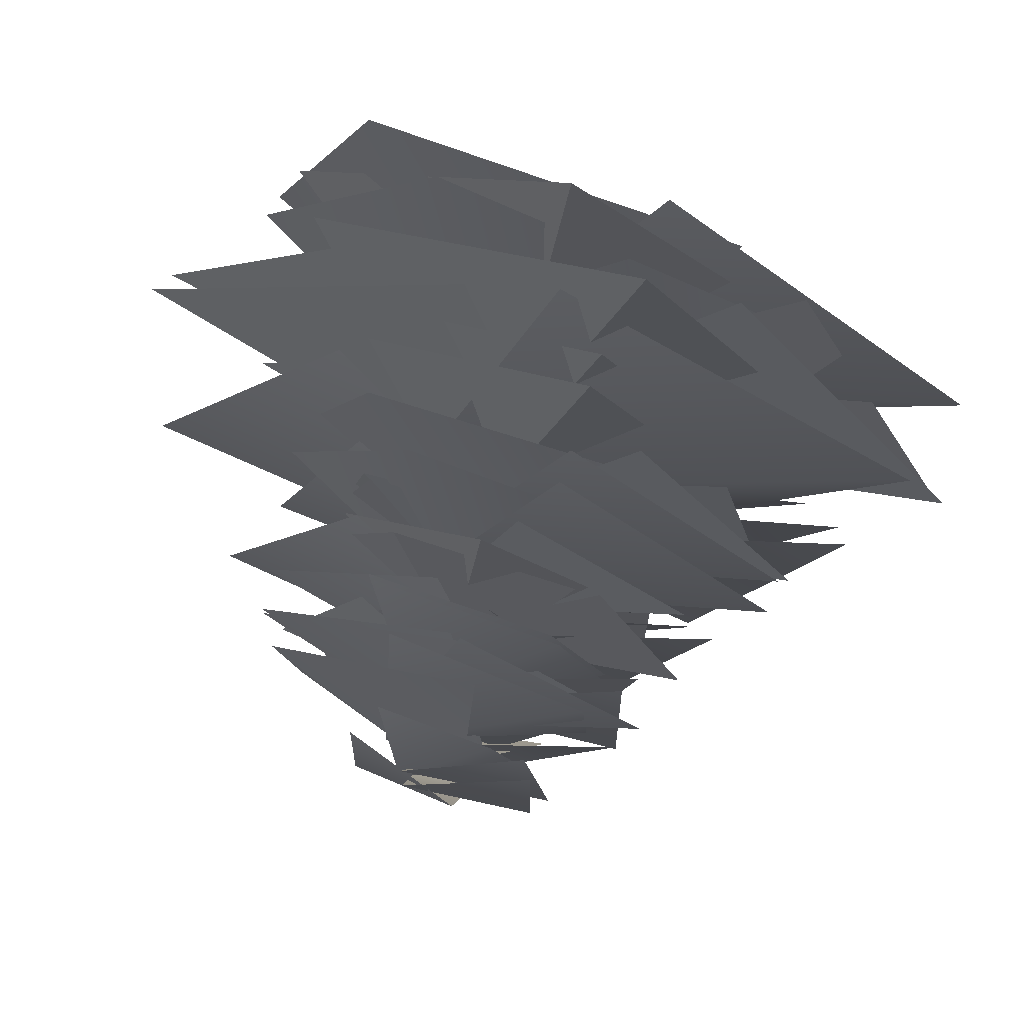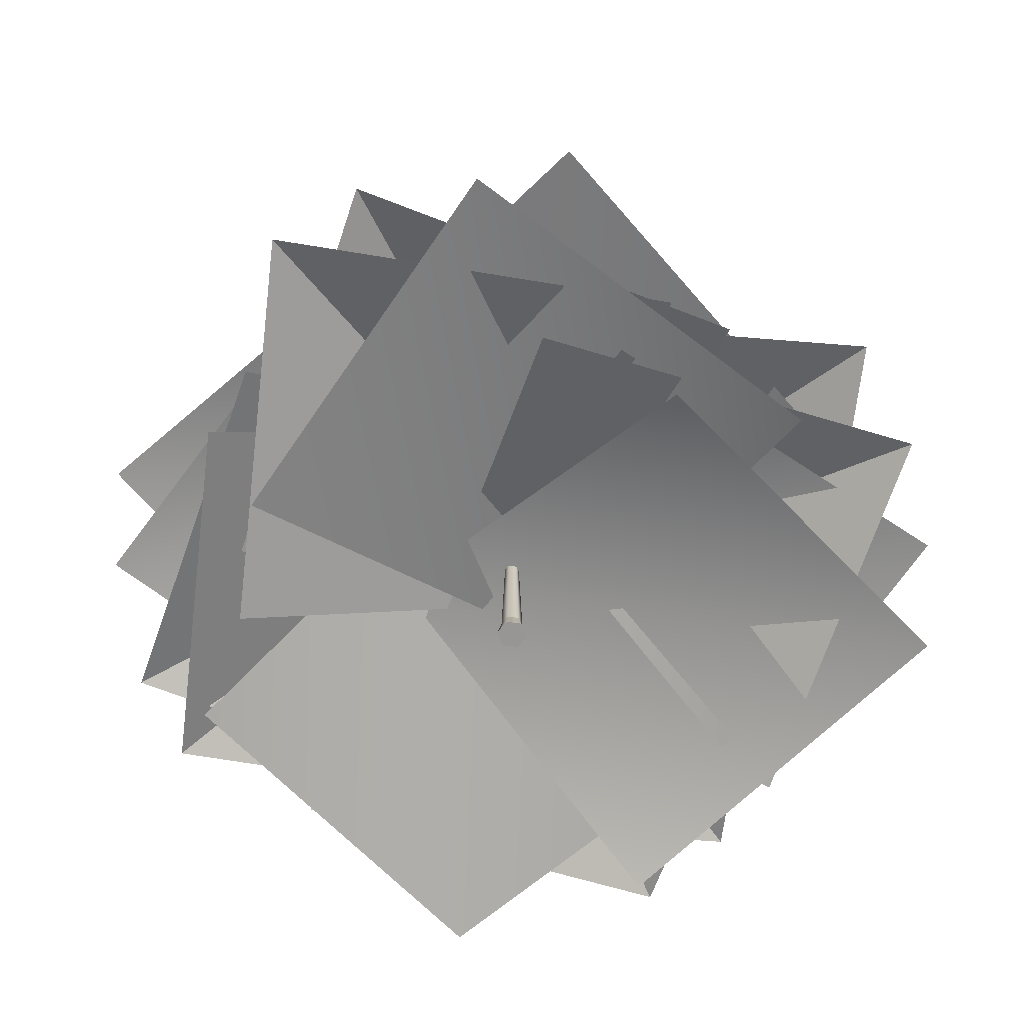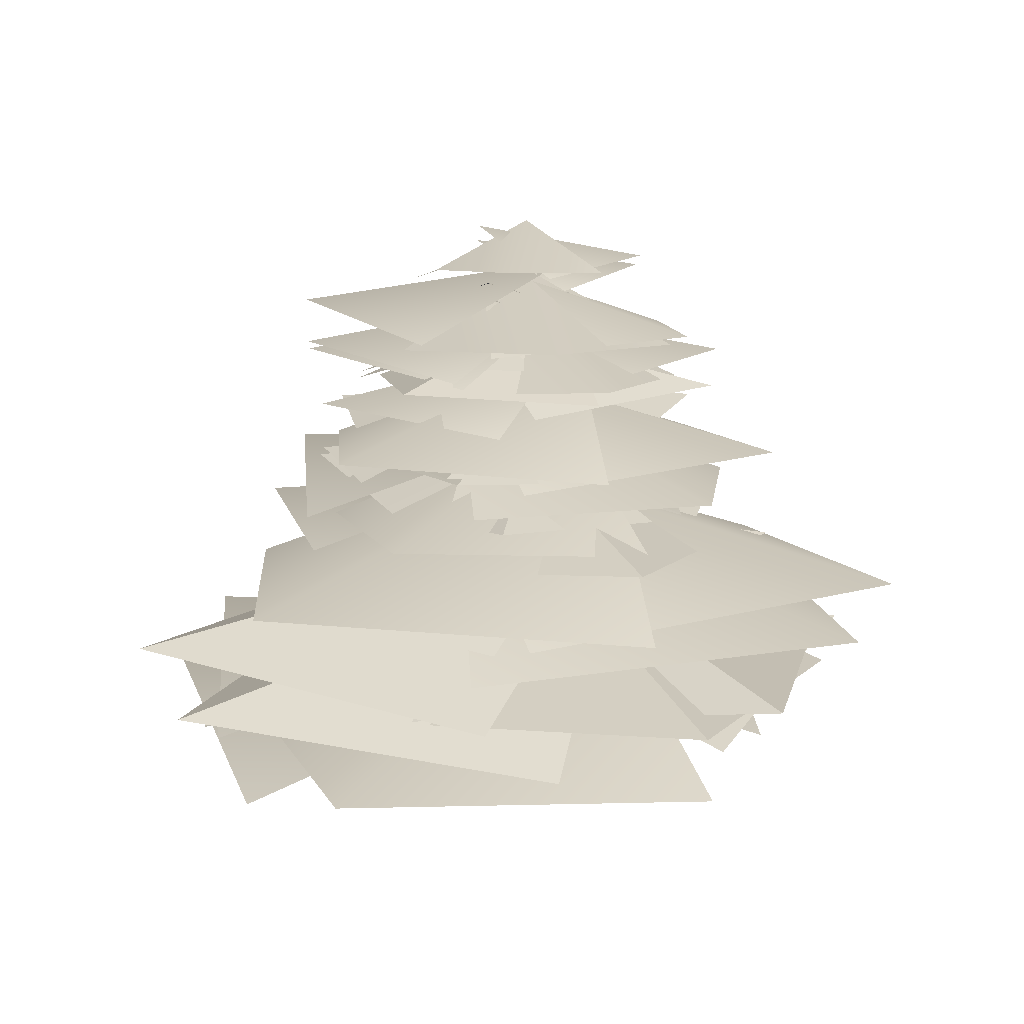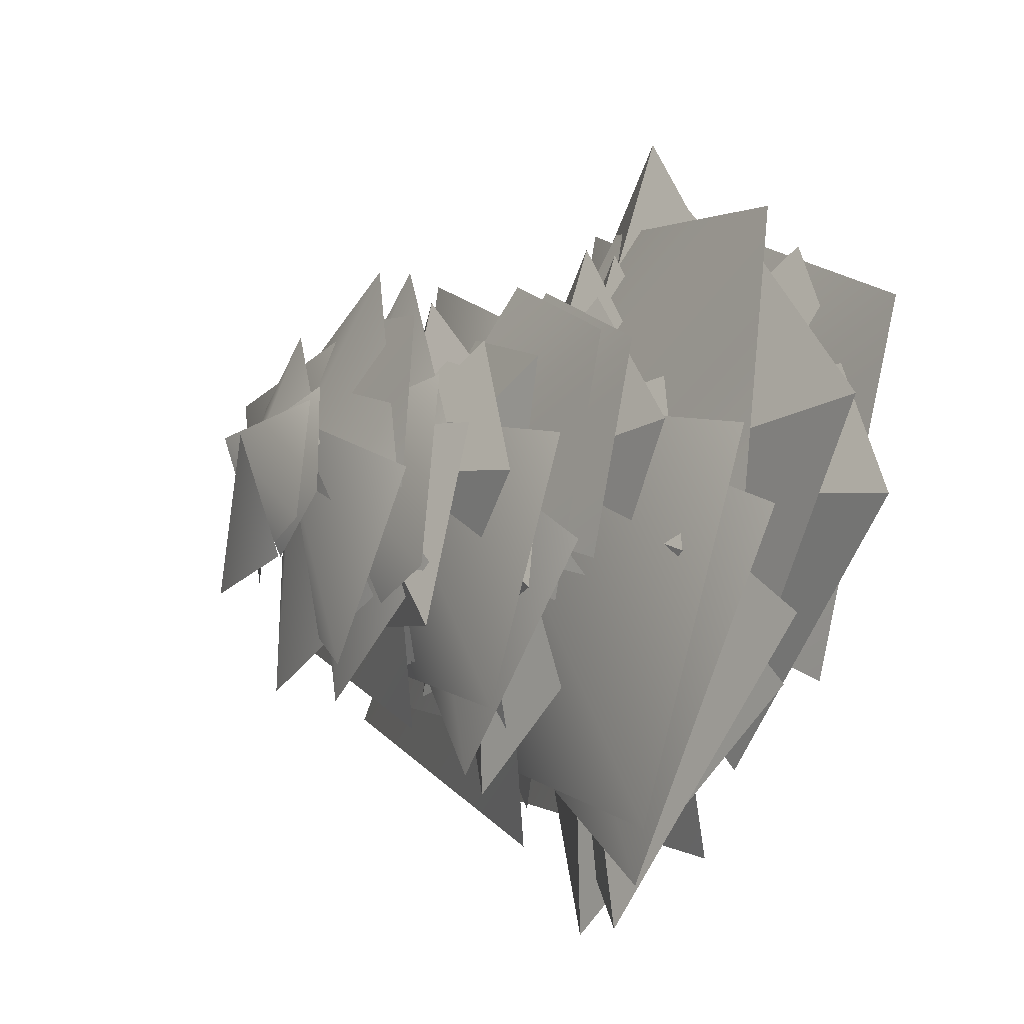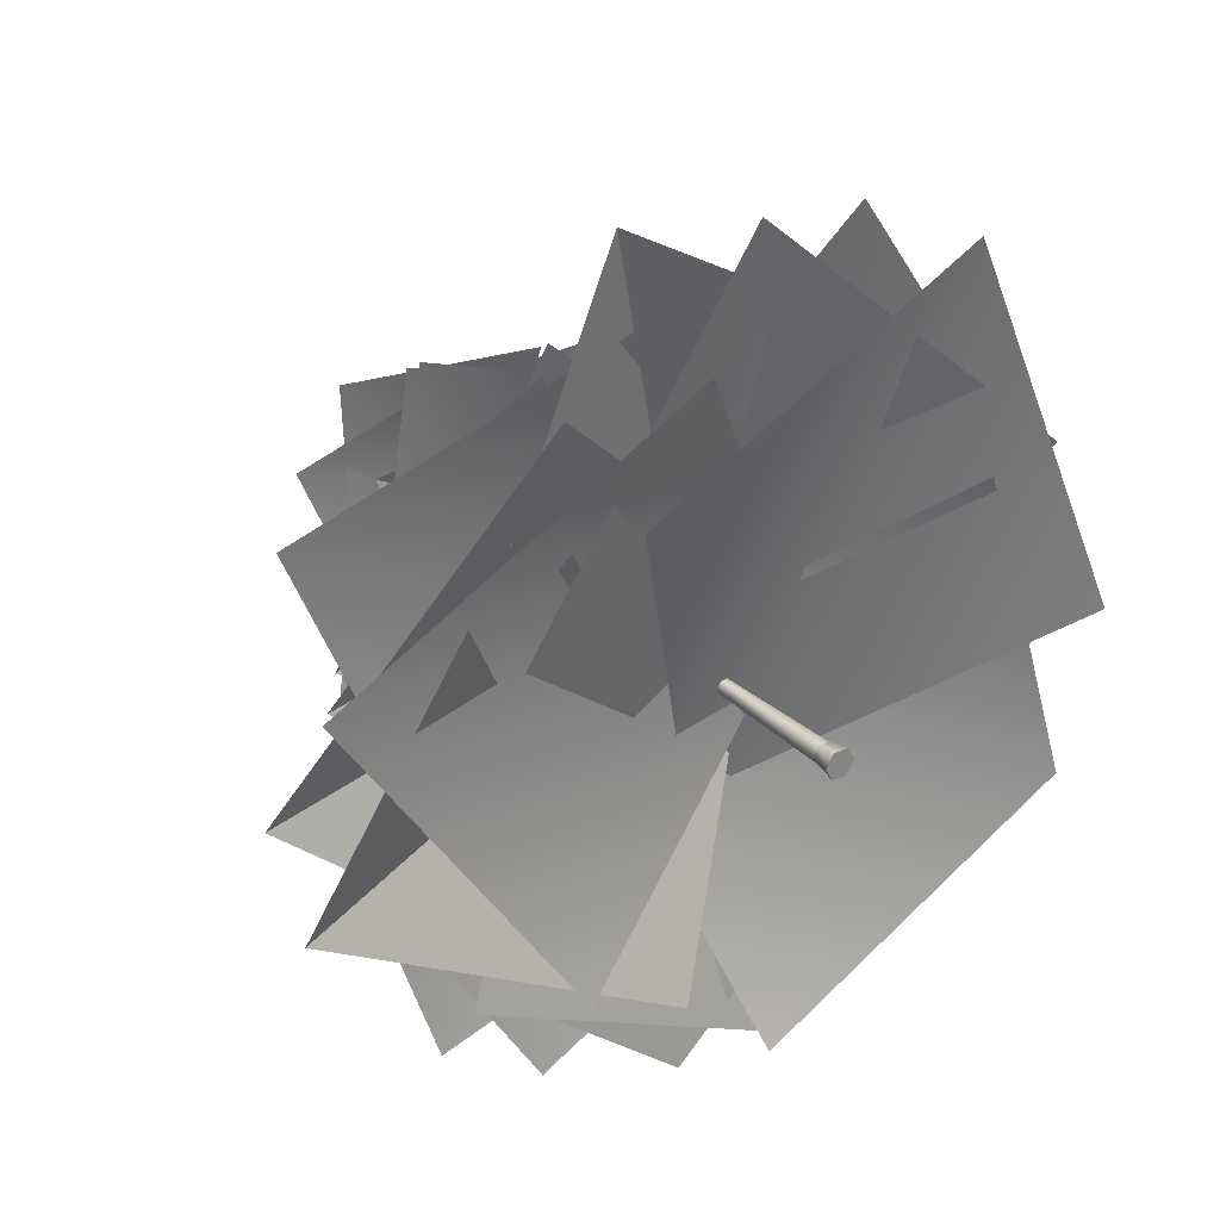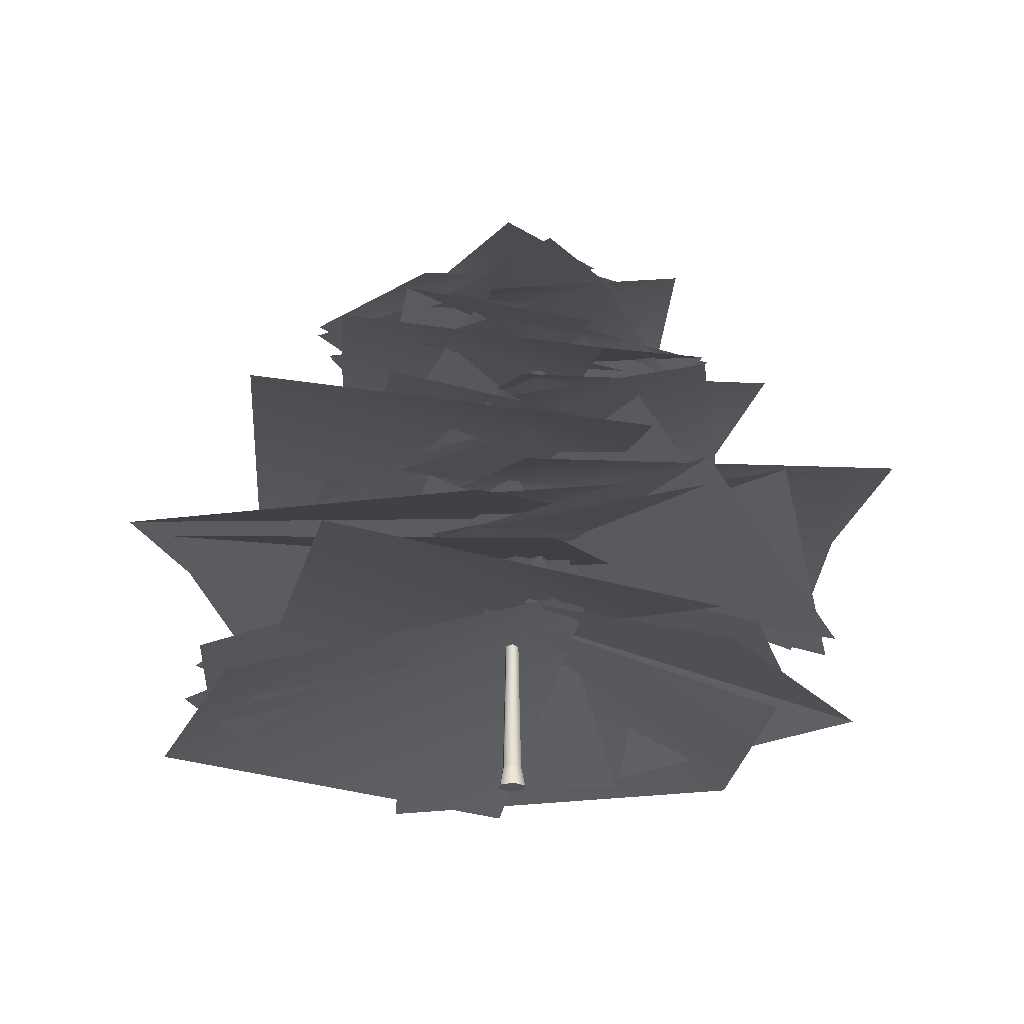
<metadata>
{"format":"obj","ext":"obj","renderer":"f3d","projection":"perspective","resolution":1024,"background":"white","views":[{"elev":74.2,"azim":-162.9,"up":"+Z"},{"elev":-67.8,"azim":-68.6,"up":"+Y"},{"elev":15.0,"azim":142.4,"up":"+Y"},{"elev":-19.6,"azim":-116.9,"up":"+Z"},{"elev":28.8,"azim":-35.7,"up":"+Z"},{"elev":-24.9,"azim":143.1,"up":"+Y"}]}
</metadata>
<code>
g default
v 4.327 64.45 8.313
v 4.8 54.32 -20.94
v -24.93 54.32 8.91
v -25.3 57.35 -21.19
v -5.232 80.68 7.775
v 20.69 70.54 -5.798
v 6.513 73.58 -32.35
v -19.74 70.55 -17.63
v -8.313 59.51 4.327
v 20.94 49.37 4.8
v -8.91 49.38 -24.93
v 21.19 52.4 -25.3
v -7.775 75.74 -5.232
v 5.798 65.6 20.69
v 32.35 68.63 6.513
v 17.63 65.61 -19.74
v 2.683 76.88 5.153
v 2.975 70.6 -12.98
v -15.45 70.6 5.524
v -15.68 72.48 -13.13
v -3.243 79.26 4.82
v 12.83 72.98 -3.594
v 4.037 74.86 -20.05
v -12.24 72.98 -10.93
v -16.88 39.11 -6.837
v 19.3 19.42 37.02
v 25.63 19.43 -44.6
v 64.12 25.31 -0.564
v -2.065 27.65 -18.09
v -23.28 7.951 34.65
v 31.15 13.84 56.05
v 51.42 7.966 1.183
v -6.837 44.06 16.88
v 37.02 24.36 -19.3
v -44.6 24.38 -25.63
v -0.5641 30.26 -64.12
v -18.09 32.59 2.065
v 34.65 12.9 23.28
v 56.05 18.79 -31.15
v 1.183 12.91 -51.42
v 16.88 40.01 6.837
v -19.3 20.32 -37.02
v -25.63 20.33 44.6
v -64.12 26.21 0.5641
v 2.065 56.24 18.09
v 23.28 36.54 -34.65
v -31.15 42.44 -56.05
v -51.42 36.56 -1.183
v 6.837 31.84 -16.88
v -37.02 12.14 19.3
v 44.6 12.16 25.63
v 0.5641 18.04 64.12
v 18.09 48.07 -2.065
v -34.65 28.37 -23.28
v -56.05 34.26 31.15
v -1.183 28.39 51.42
v -4.725 45.03 11.66
v 25.58 31.42 -13.34
v -30.82 31.43 -17.71
v -0.3898 35.49 -44.31
v -12.5 61.26 1.427
v 23.95 47.65 16.09
v 38.73 51.72 -21.53
v 0.8177 47.66 -35.54
v -11.66 40.09 -4.725
v 13.34 26.47 25.58
v 17.71 26.48 -30.82
v 44.31 30.55 -0.3898
v -1.427 56.31 -12.5
v -16.09 42.7 23.95
v 21.53 46.78 38.73
v 35.54 42.71 0.8177
v 11.66 54.83 4.725
v -13.34 41.22 -25.58
v -17.71 41.23 30.82
v -44.31 45.29 0.3898
v 1.427 71.06 12.5
v 16.09 57.45 -23.95
v -21.53 61.52 -38.73
v -35.54 57.46 -0.8177
v 3.518 68.45 -8.686
v -19.05 58.31 9.935
v 22.95 58.32 13.19
v 0.2903 61.34 33
v 9.311 84.67 -1.063
v -17.83 74.54 -11.98
v -28.84 77.57 16.03
v -0.6089 74.55 26.47
v 7.022 47.69 -10.44
v -27.78 34.08 7.797
v 26.52 34.09 23.67
v -8.728 38.15 43.45
v 12.53 63.92 1.174
v -20.13 50.31 -20.67
v -42.33 54.38 13.11
v -8.106 50.32 34.61
v -9.15 67.85 2.027
v 18.99 57.72 10.06
v -2.15 57.72 -26.38
v 27.02 60.75 -18.95
v -6.155 84.08 -7.067
v 0.242 73.94 21.48
v 29.56 76.98 14.67
v 22.15 73.95 -14.5
v -2.027 62.91 -9.15
v -10.06 52.77 18.99
v 26.38 52.78 -2.15
v 18.95 55.8 27.02
v 7.067 79.14 -6.155
v -21.48 69 0.242
v -14.67 72.03 29.56
v 14.5 69.01 22.15
v 2.027 77.65 9.15
v 10.06 67.52 -18.99
v -26.38 67.52 2.15
v -18.95 70.55 -27.02
v -7.067 87 6.155
v 21.48 76.87 -0.242
v 14.67 79.9 -29.56
v -14.5 76.87 -22.15
v -1.256 75.33 -5.672
v -6.236 69.05 11.77
v 16.36 69.06 -1.333
v 11.75 70.93 16.75
v 4.381 91.56 -3.815
v -13.32 85.28 0.15
v -9.093 87.16 18.32
v 8.991 85.28 13.73
v 5.672 81.91 -1.256
v -11.77 75.62 -6.236
v 1.333 75.63 16.36
v -16.75 77.5 11.75
v 3.815 92.02 4.381
v -0.15 85.74 -13.32
v -18.32 87.62 -9.093
v -13.73 85.74 8.991
v -9.036 67.01 2.485
v 19.47 56.87 9.09
v -3.478 56.88 -26.24
v 26.03 59.91 -20.29
v -6.503 83.24 -6.748
v 1.325 73.1 21.45
v 30.26 76.13 13.16
v 21.39 73.11 -15.6
v -2.485 62.07 -9.036
v -9.09 51.93 19.47
v 26.24 51.94 -3.478
v 20.29 54.96 26.03
v 6.748 78.29 -6.503
v -21.45 68.16 1.325
v -13.16 71.19 30.26
v 15.6 68.17 21.39
v -5.602 79.44 1.541
v 12.07 73.15 5.635
v -2.156 73.16 -16.27
v 16.13 75.03 -12.58
v -4.031 81.82 -4.183
v 0.8211 75.53 13.29
v 18.76 77.41 8.158
v 13.26 75.54 -9.672
v 10.23 41.67 -15.07
v -40.25 21.98 11.1
v 38.22 21.99 34.42
v -12.91 27.87 62.81
v 18.12 30.2 1.78
v -28.99 10.51 -30.04
v -61.34 16.4 18.69
v -11.95 10.52 50.03
v -15.07 46.62 -10.23
v 11.1 26.92 40.25
v 34.42 26.94 -38.22
v 62.81 32.81 12.91
v 1.78 35.15 -18.12
v -30.04 15.45 28.99
v 18.69 21.35 61.34
v 50.03 15.47 11.95
v -10.23 42.57 15.07
v 40.25 22.87 -11.1
v -38.22 22.89 -34.42
v 12.91 28.77 -62.81
v -18.12 58.8 -1.78
v 28.99 39.1 30.04
v 61.34 45 -18.69
v 11.95 39.12 -50.03
v 15.07 34.4 10.23
v -11.1 14.7 -40.25
v -34.42 14.72 38.22
v -62.81 20.59 -12.91
v -1.78 50.62 18.12
v 30.04 30.93 -28.99
v -18.69 36.82 -61.34
v -50.03 30.94 -11.95
v -10.41 47.59 -7.068
v 7.672 33.98 27.81
v 23.79 33.99 -26.42
v 43.41 38.05 8.923
v 1.23 63.82 -12.52
v -20.76 50.21 20.04
v 12.92 54.28 42.39
v 34.57 50.22 8.262
v 7.068 42.64 -10.41
v -27.81 29.03 7.672
v 26.42 29.04 23.79
v -8.923 33.11 43.41
v 12.52 58.87 1.23
v -20.04 45.26 -20.76
v -42.39 49.33 12.92
v -8.262 45.27 34.57
v -7.068 57.39 10.41
v 27.81 43.78 -7.672
v -26.42 43.79 -23.79
v 8.923 47.85 -43.41
v -12.52 73.62 -1.23
v 20.04 60.01 20.76
v 42.39 64.08 -12.92
v 8.262 60.02 -34.57
v 7.754 71 5.264
v -5.713 60.87 -20.71
v -17.71 60.88 19.67
v -32.32 63.9 -6.645
v -0.916 87.23 9.327
v 15.46 77.1 -14.92
v -9.619 80.13 -31.57
v -25.75 77.1 -6.152
v 8.736 50.25 9.058
v -1.79 36.64 -28.8
v -28.71 36.65 20.96
v -40.64 40.71 -17.66
v -3.778 66.48 12
v 24.44 52.87 -15.34
v -3.926 56.94 -44.14
v -32.14 52.88 -15.19
v -0.06033 70.41 -9.372
v -13.82 60.27 16.45
v 26.25 60.28 3.438
v 12.85 63.31 30.39
v 8.202 86.64 -4.534
v -21.06 76.5 -4.275
v -20.55 79.53 25.82
v 9.531 76.51 24.7
v 9.372 65.46 -0.06033
v -16.45 55.33 -13.82
v -3.438 55.34 26.25
v -30.39 58.36 12.85
v 4.534 81.69 8.202
v 4.275 71.56 -21.06
v -25.82 74.59 -20.55
v -24.7 71.56 9.531
v -9.372 80.21 0.06033
v 16.45 70.07 13.82
v 3.438 70.08 -26.25
v 30.39 73.11 -12.85
v -4.534 89.56 -8.202
v -4.275 79.42 21.06
v 25.82 82.46 20.55
v 24.7 79.43 -9.531
v 5.809 77.89 -0.0374
v -10.2 71.61 -8.568
v -2.131 71.61 16.27
v -18.84 73.49 7.968
v 2.81 94.12 5.085
v 2.65 87.84 -13.05
v -16.01 89.72 -12.74
v -15.31 87.84 5.908
v 0.0374 84.46 5.809
v 8.568 78.18 -10.2
v -16.27 78.19 -2.131
v -7.968 80.06 -18.84
v -5.085 94.58 2.81
v 13.05 88.29 2.65
v 12.74 90.17 -16.01
v -5.908 88.3 -15.31
g polySurface2 group1
f 5 6 7
f 5 7 8
f 1 4 2
f 1 3 4
f 13 14 15
f 13 15 16
f 9 12 10
f 9 11 12
f 21 22 23
f 21 23 24
f 17 20 18
f 17 19 20
f 29 30 31
f 29 31 32
f 25 28 26
f 25 27 28
f 37 38 39
f 37 39 40
f 33 36 34
f 33 35 36
f 45 46 47
f 45 47 48
f 41 44 42
f 41 43 44
f 53 54 55
f 53 55 56
f 49 52 50
f 49 51 52
f 61 62 63
f 61 63 64
f 57 60 58
f 57 59 60
f 69 70 71
f 69 71 72
f 65 68 66
f 65 67 68
f 77 78 79
f 77 79 80
f 73 76 74
f 73 75 76
f 85 86 87
f 85 87 88
f 81 84 82
f 81 83 84
f 93 94 95
f 93 95 96
f 89 92 90
f 89 91 92
f 101 102 103
f 101 103 104
f 97 100 98
f 97 99 100
f 109 110 111
f 109 111 112
f 105 108 106
f 105 107 108
f 117 118 119
f 117 119 120
f 113 116 114
f 113 115 116
f 125 126 127
f 125 127 128
f 121 124 122
f 121 123 124
f 133 134 135
f 133 135 136
f 129 132 130
f 129 131 132
f 141 142 143
f 141 143 144
f 137 140 138
f 137 139 140
f 149 150 151
f 149 151 152
f 145 148 146
f 145 147 148
f 157 158 159
f 157 159 160
f 153 156 154
f 153 155 156
f 165 166 167
f 165 167 168
f 161 164 162
f 161 163 164
f 173 174 175
f 173 175 176
f 169 172 170
f 169 171 172
f 181 182 183
f 181 183 184
f 177 180 178
f 177 179 180
f 189 190 191
f 189 191 192
f 185 188 186
f 185 187 188
f 197 198 199
f 197 199 200
f 193 196 194
f 193 195 196
f 205 206 207
f 205 207 208
f 201 204 202
f 201 203 204
f 213 214 215
f 213 215 216
f 209 212 210
f 209 211 212
f 221 222 223
f 221 223 224
f 217 220 218
f 217 219 220
f 229 230 231
f 229 231 232
f 225 228 226
f 225 227 228
f 237 238 239
f 237 239 240
f 233 236 234
f 233 235 236
f 245 246 247
f 245 247 248
f 241 244 242
f 241 243 244
f 253 254 255
f 253 255 256
f 249 252 250
f 249 251 252
f 261 262 263
f 261 263 264
f 257 260 258
f 257 259 260
f 269 270 271
f 269 271 272
f 265 268 266
f 265 267 268
g default
v -0.849 45.92 -0
v -0.4245 45.92 0.7352
v 0.4245 45.92 0.7352
v 0.849 45.92 -0
v 0.4245 45.92 -0.7352
v -0.4245 45.92 -0.7352
v -0 89.4 0
v -0.5787 20.12 -1.002
v -1.157 20.12 -0
v -0.5787 20.12 1.002
v 0.5787 20.12 1.002
v 1.157 20.12 0
v 0.5787 20.12 -1.002
v 1.556 2.916 0
v 0.7782 2.916 -1.348
v -0.7782 2.916 -1.348
v -1.556 2.916 -0
v -0.7782 2.916 1.348
v 0.7782 2.916 1.348
v 1.1 -0.1853 -1.905
v -1.1 -0.1853 -1.905
v -2.2 -0.1853 -0
v -1.1 -0.1853 1.905
v 1.1 -0.1853 1.905
v 2.2 -0.1853 0
g group1 polySurface1
f 273 274 279
f 274 275 279
f 275 276 279
f 276 277 279
f 277 278 279
f 278 273 279
f 280 281 273 278
f 281 282 274 273
f 282 283 275 274
f 283 284 276 275
f 284 285 277 276
f 285 280 278 277
f 286 287 285 284
f 287 288 280 285
f 288 289 281 280
f 289 290 282 281
f 290 291 283 282
f 291 286 284 283
f 292 293 288 287
f 293 294 289 288
f 294 295 290 289
f 295 296 291 290
f 296 297 286 291
f 297 292 287 286
f 293 292 297 294
f 294 297 296 295

</code>
